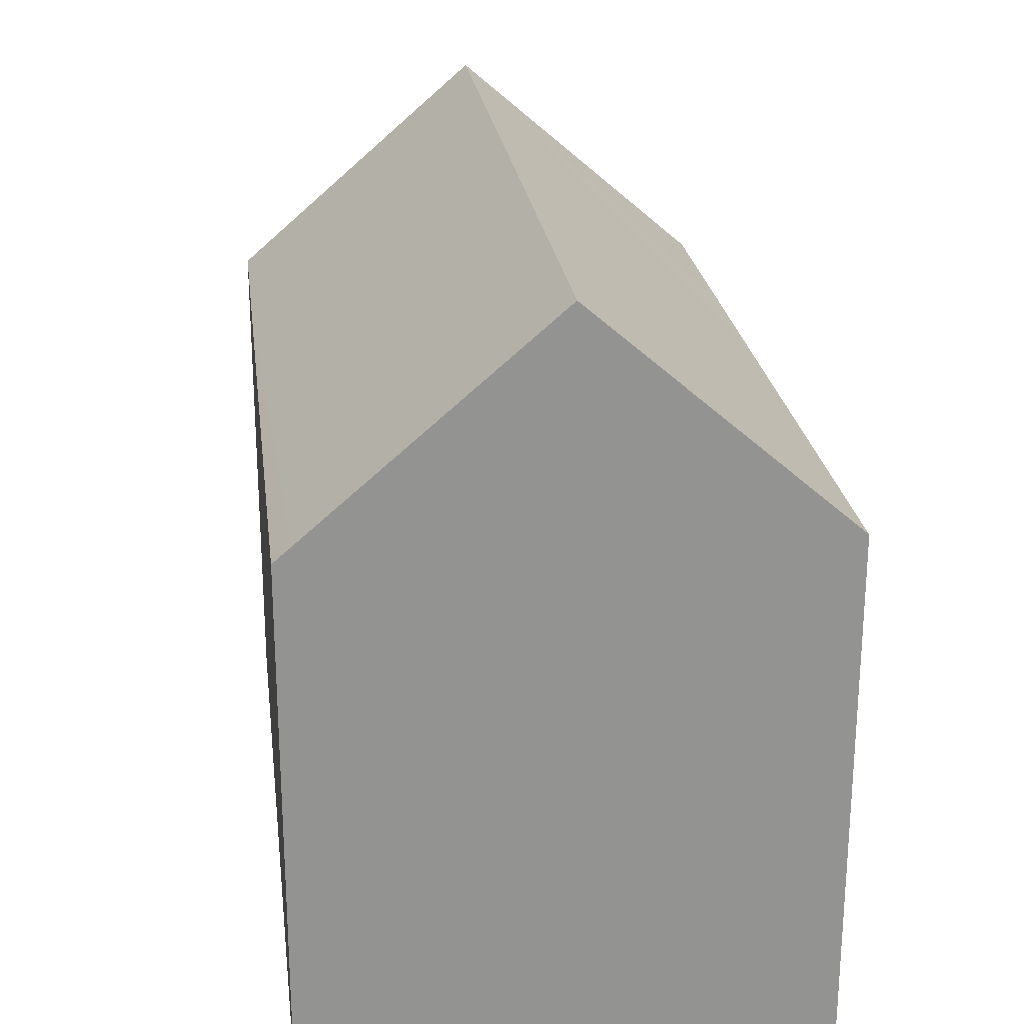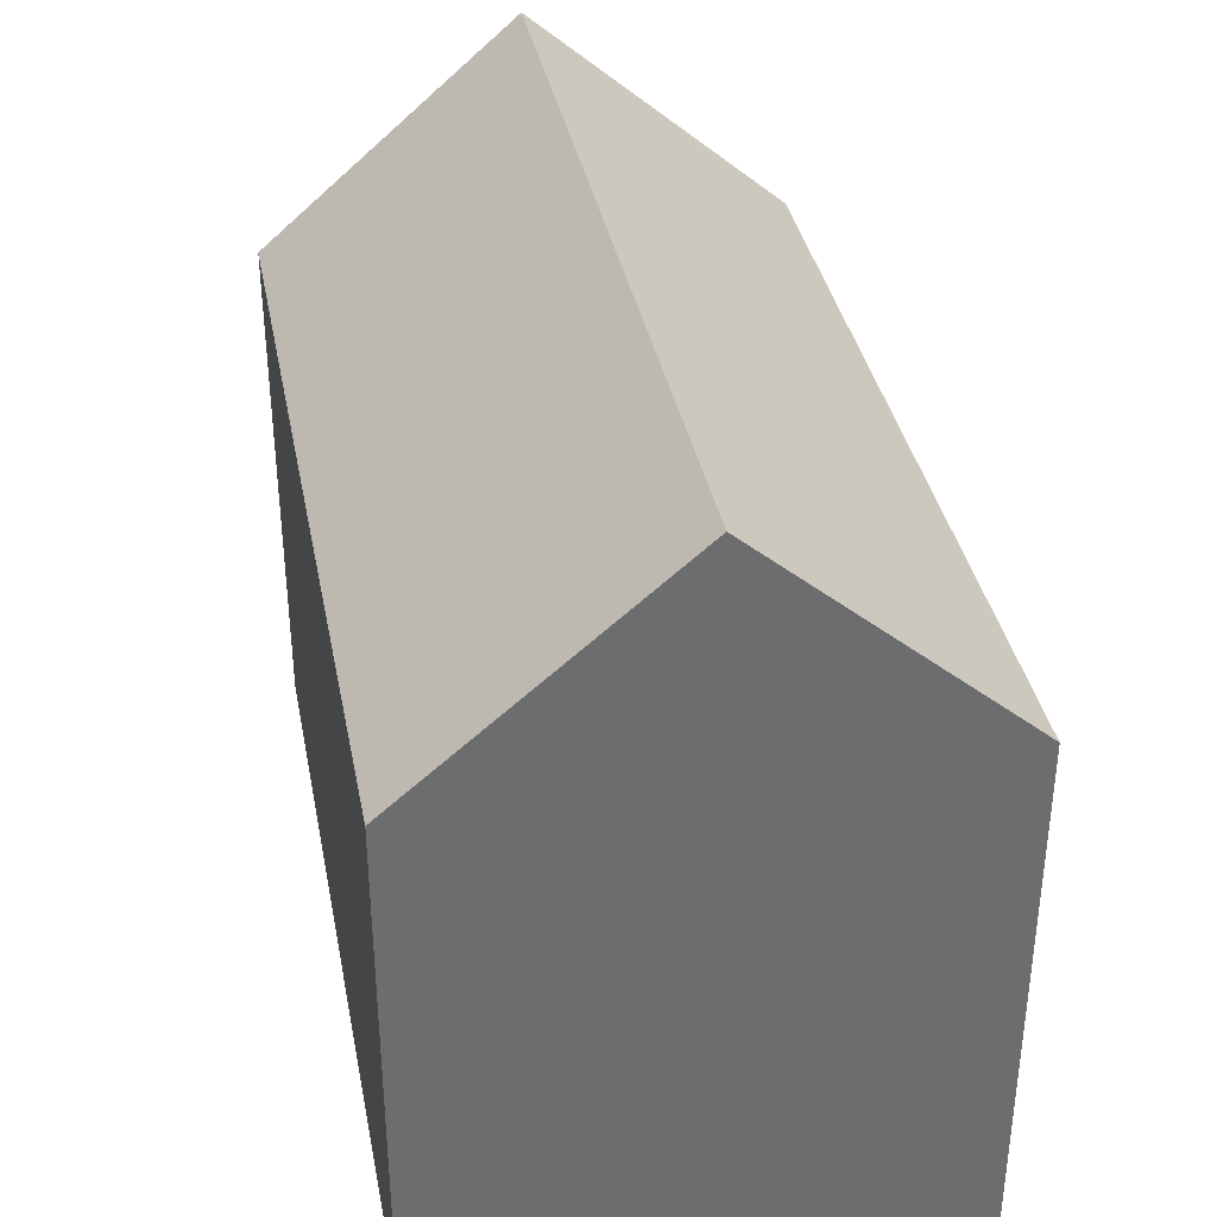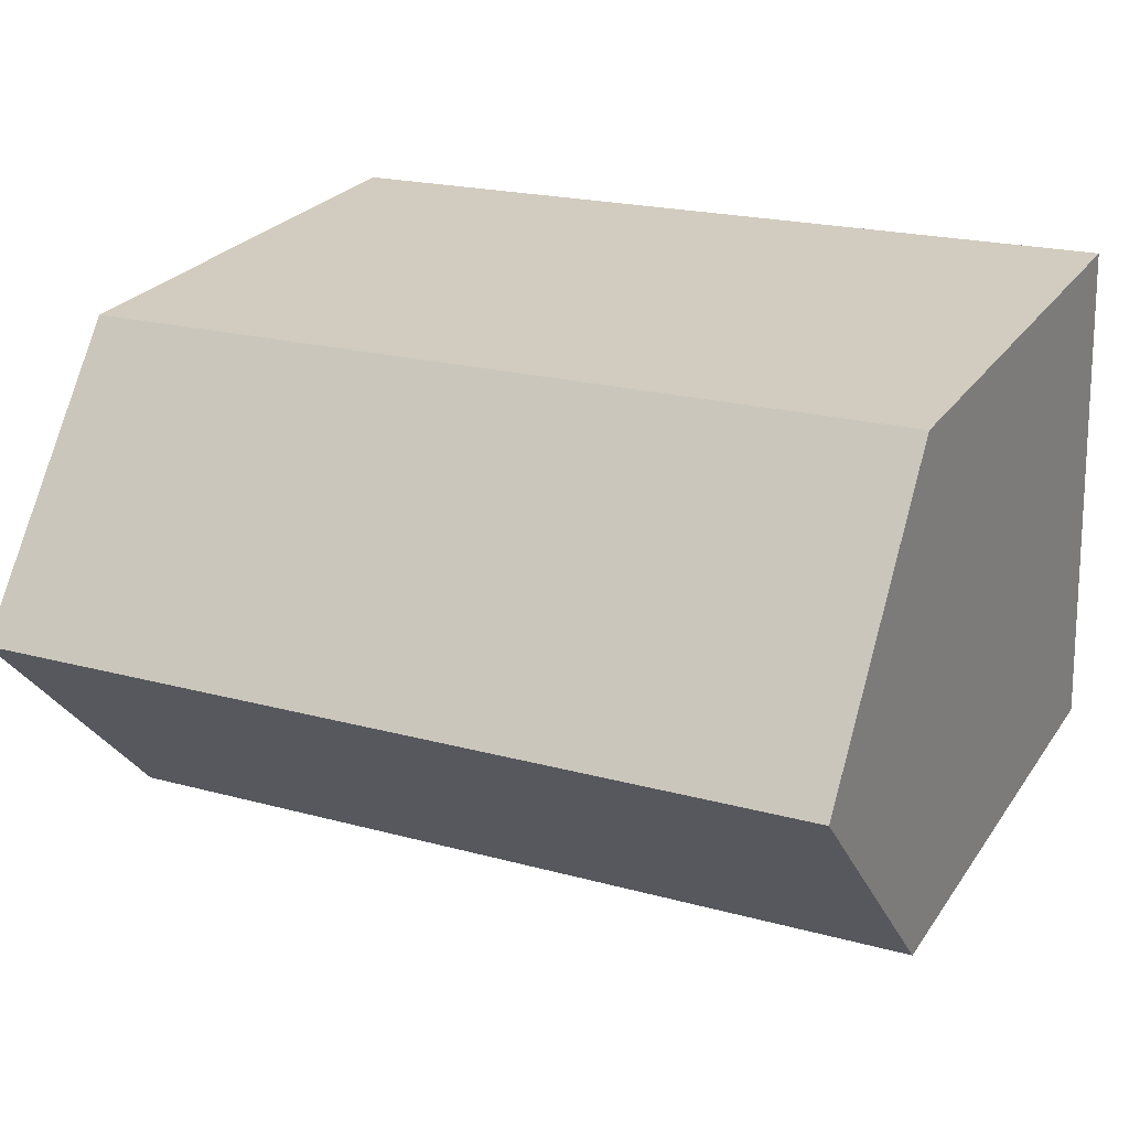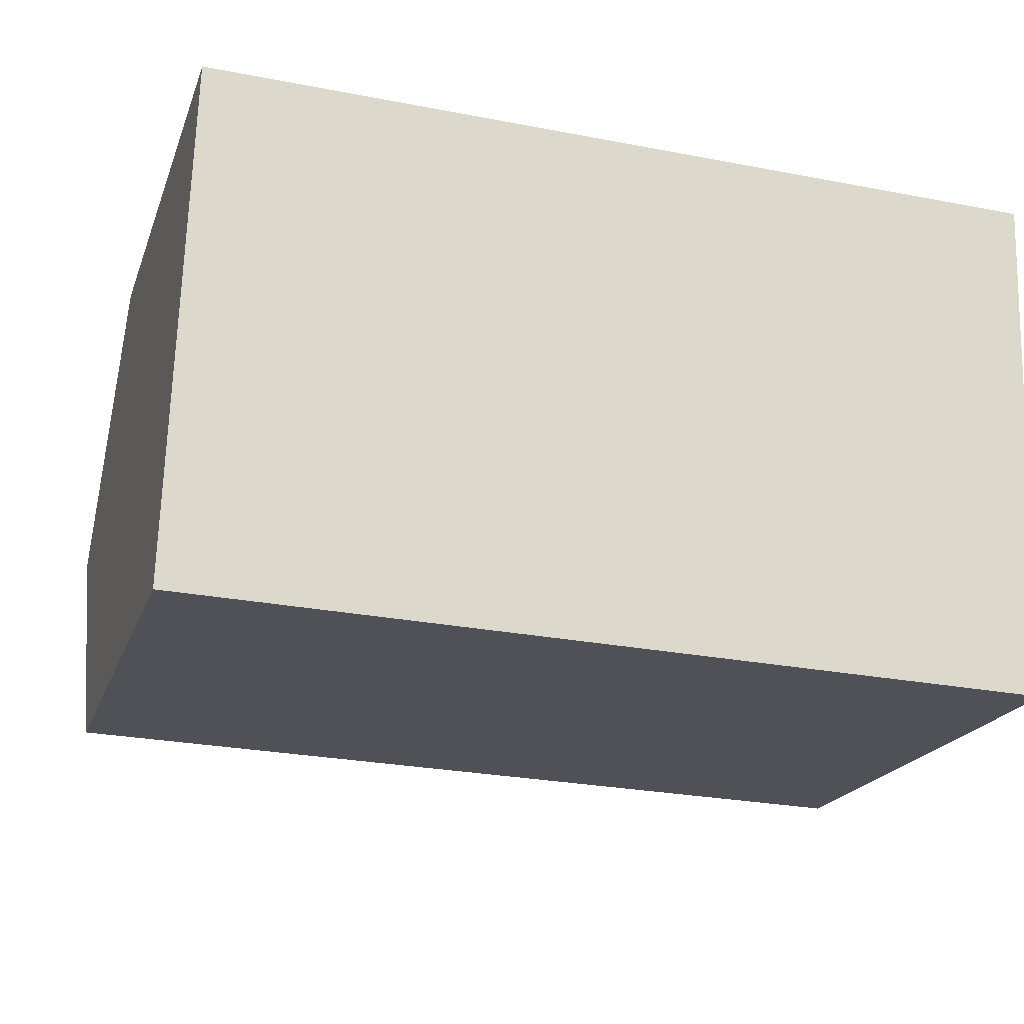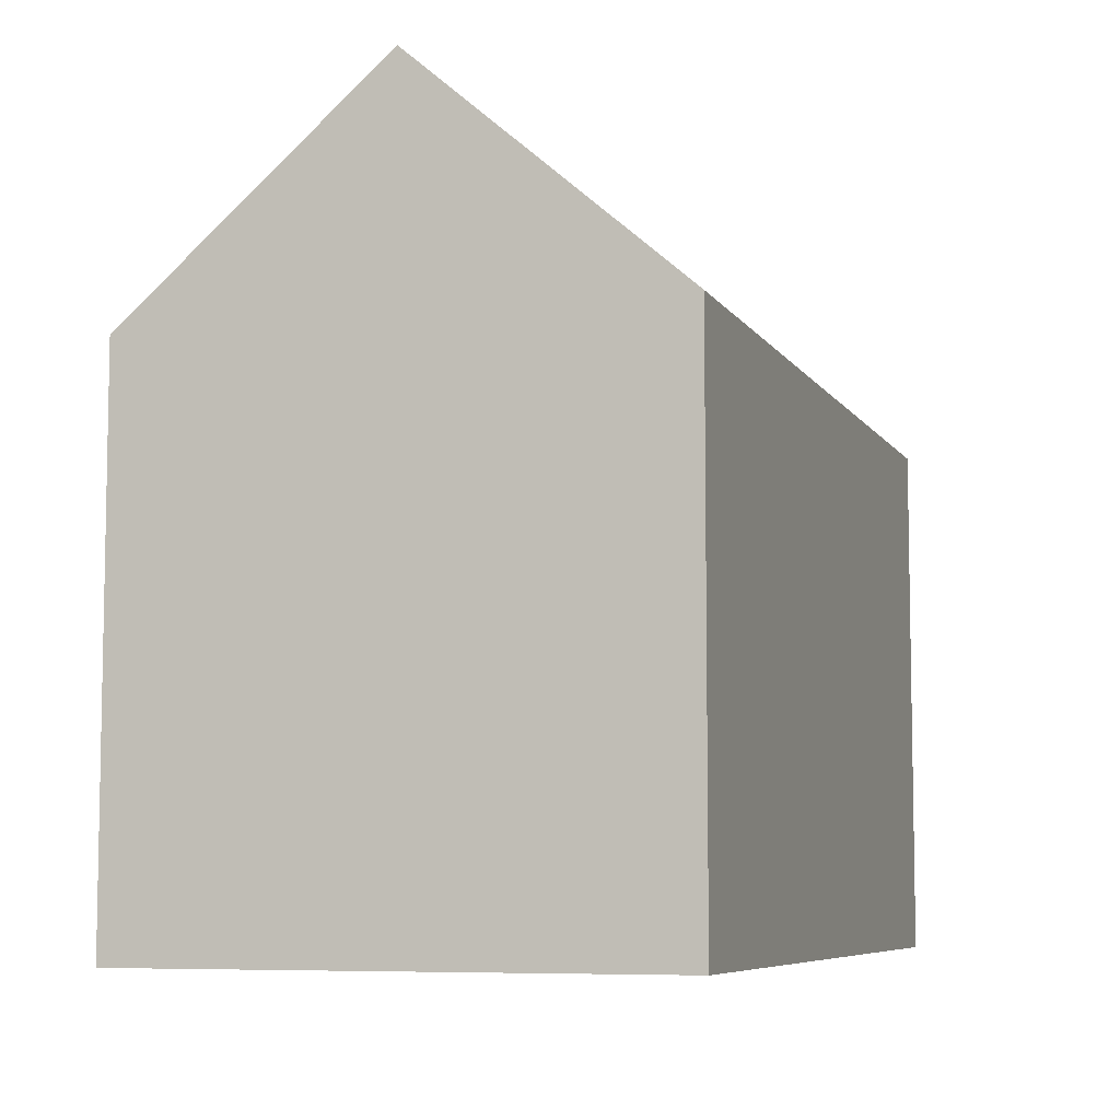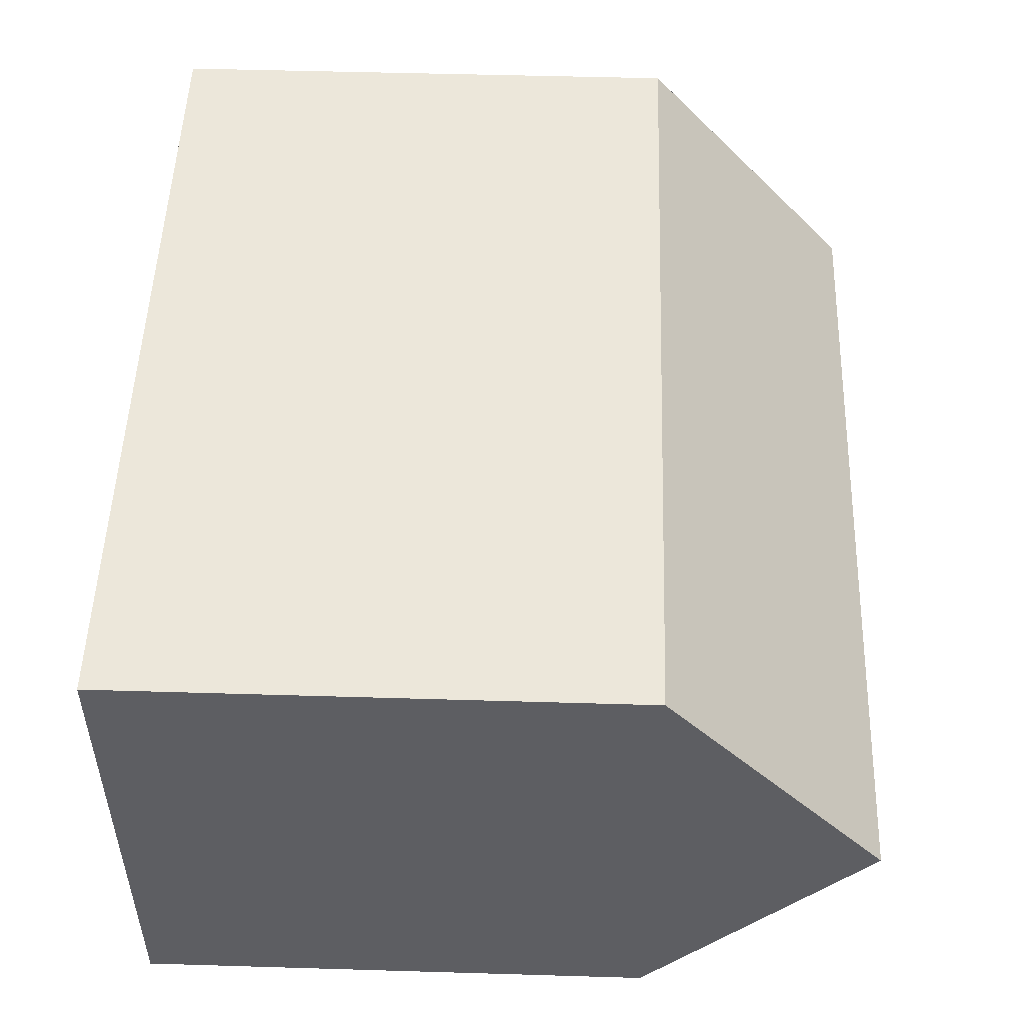
<metadata>
{"format":"obj","ext":"obj","renderer":"f3d","projection":"perspective","resolution":1024,"background":"white","views":[{"elev":23.8,"azim":84.9,"up":"+Y"},{"elev":36.6,"azim":81.2,"up":"+Y"},{"elev":25.3,"azim":-153.6,"up":"+Z"},{"elev":-19.7,"azim":-16.4,"up":"+Z"},{"elev":-7.1,"azim":110.4,"up":"+Y"},{"elev":49.2,"azim":91.9,"up":"+Z"}]}
</metadata>
<code>
v  17.51 10.98 9.489
v  4.847 10.66 10.32
v  17.52 10.66 9.852
v  17.37 15.2 4.609
v  0.184 15.2 5.244
v  0.368 10.66 10.49
v  0.355 10.97 10.13
v  7.468 10.66 -0.276
v  17.21 10.66 -0.636
v  4.235 10.66 -0.157
v  0 10.66 6.527e-16
v  0 0 0
v  0.368 -6.423e-16 10.49
v  0.184 -3.211e-16 5.244
v  0.355 -6.203e-16 10.13
v  17.52 -6.033e-16 9.852
v  4.847 -6.321e-16 10.32
v  17.51 -5.81e-16 9.489
v  17.37 -2.822e-16 4.609
v  17.21 3.894e-17 -0.636
v  7.468 1.69e-17 -0.276
v  4.235 9.613e-18 -0.157
g defaultobject
f 1 2 3
f 2 1 4
f 2 4 5
f 2 5 6
f 6 5 7
f 8 4 9
f 4 8 5
f 5 8 10
f 5 10 11
f 12 5 11
f 5 12 7
f 7 12 6
f 6 12 13
f 13 12 14
f 13 14 15
f 13 2 6
f 2 13 3
f 3 13 16
f 16 13 17
f 1 9 4
f 9 1 3
f 9 3 16
f 9 16 18
f 9 18 19
f 9 19 20
f 20 8 9
f 8 20 21
f 8 21 10
f 10 21 11
f 11 21 12
f 12 21 22
f 17 18 16
f 18 17 19
f 19 17 20
f 20 17 13
f 20 13 15
f 20 15 14
f 20 14 21
f 21 14 12
f 21 12 22

</code>
